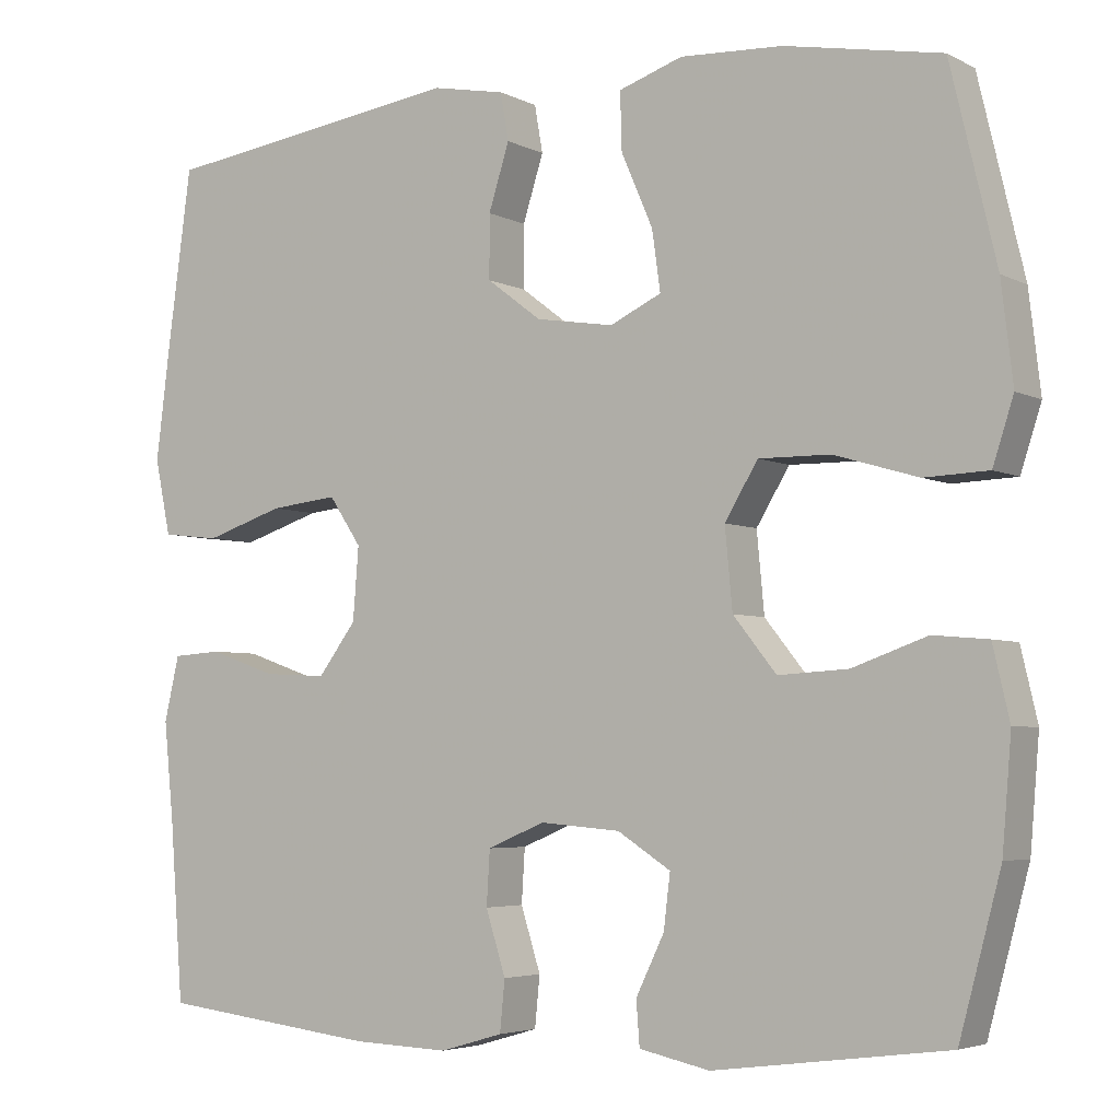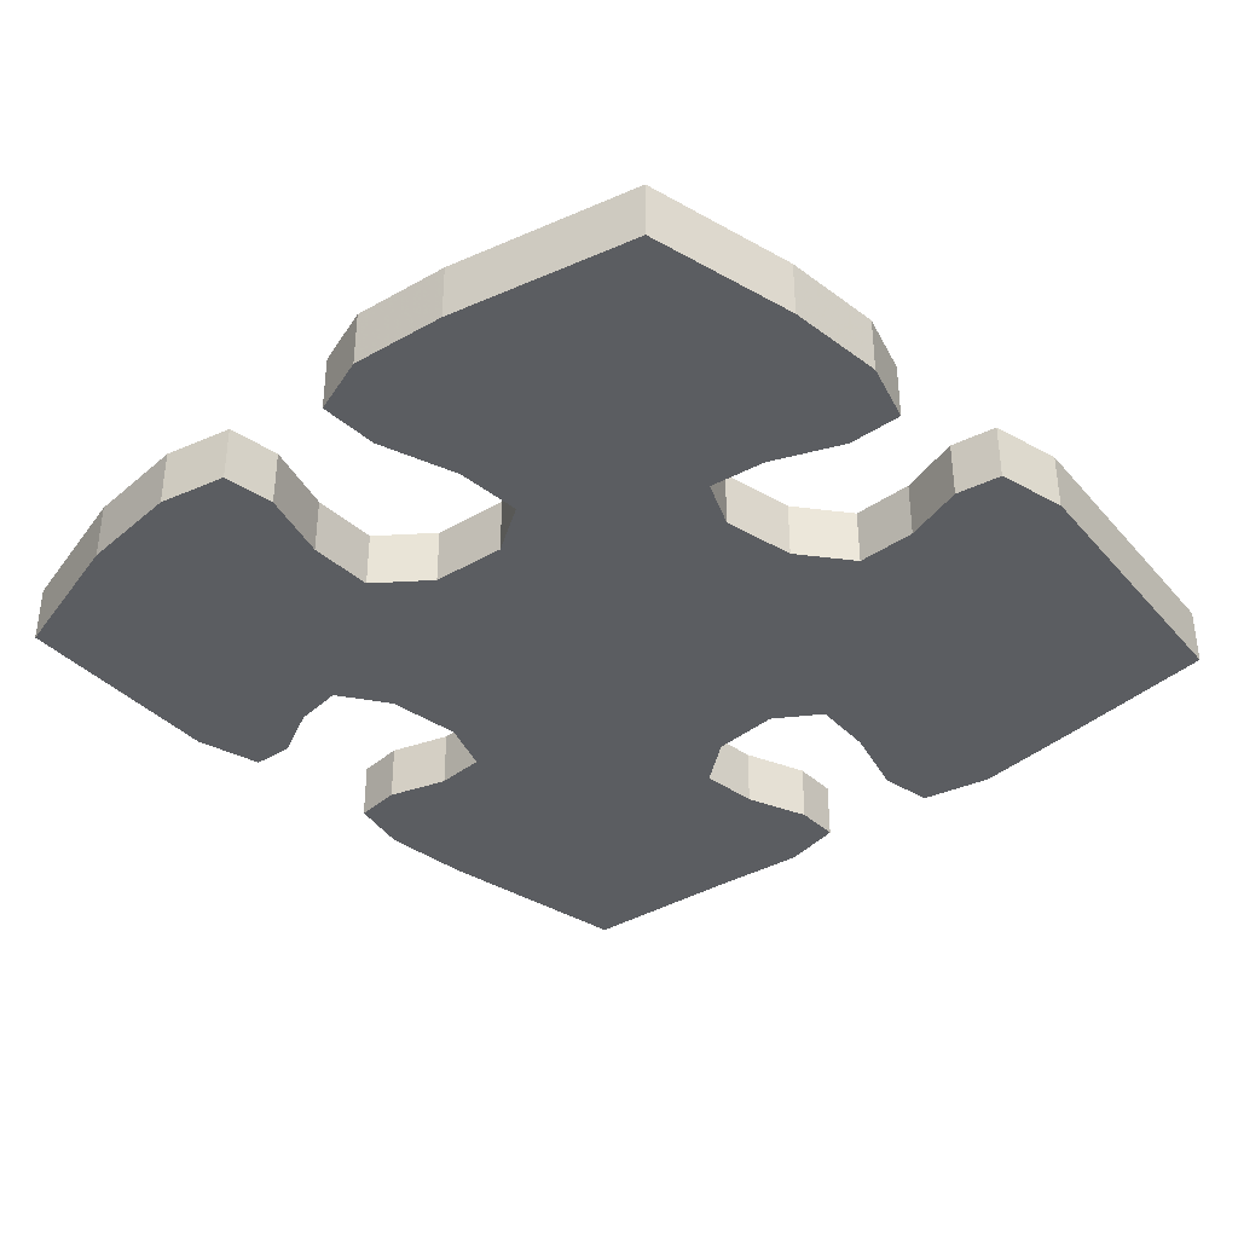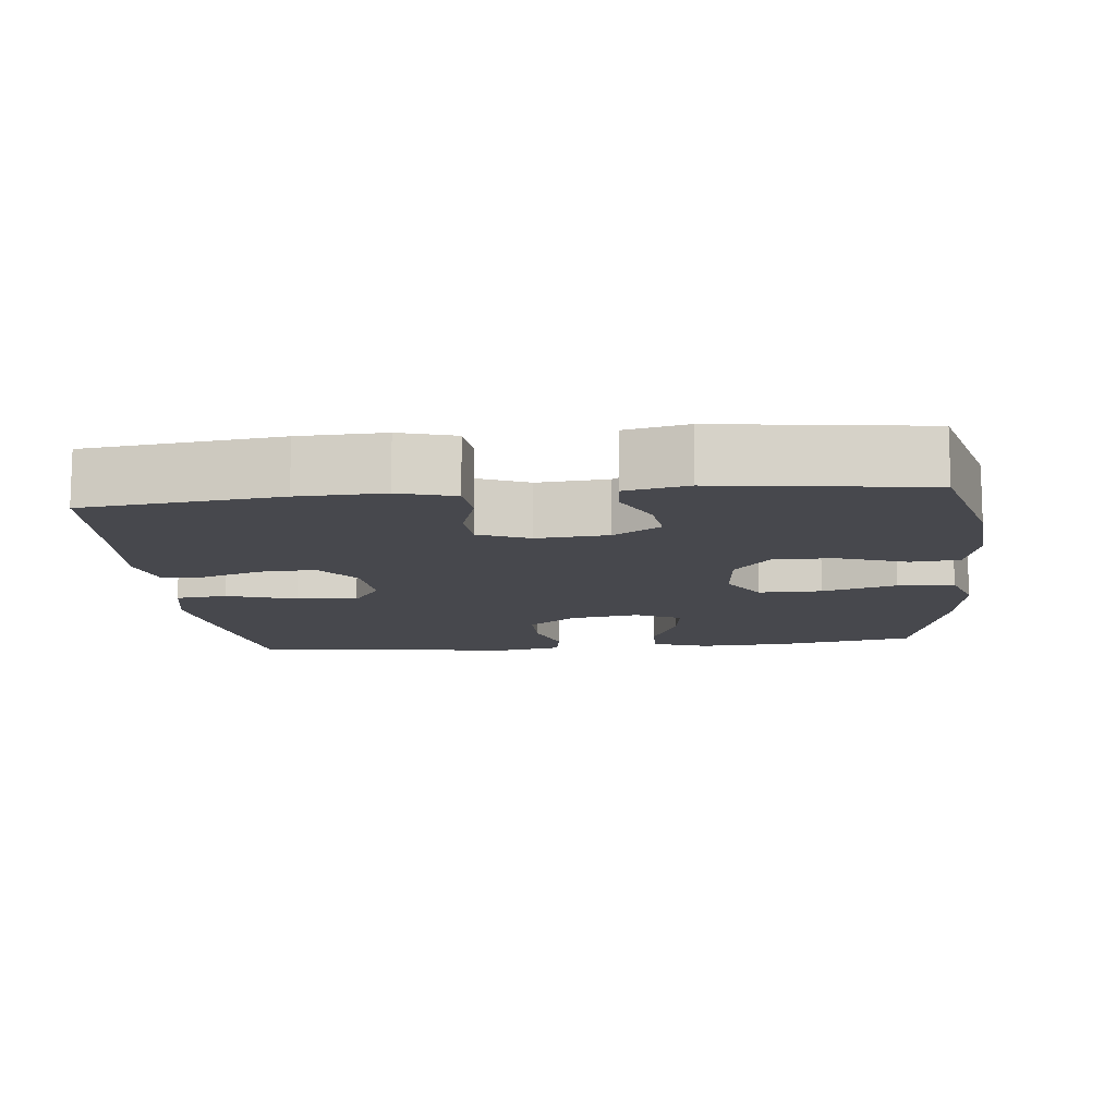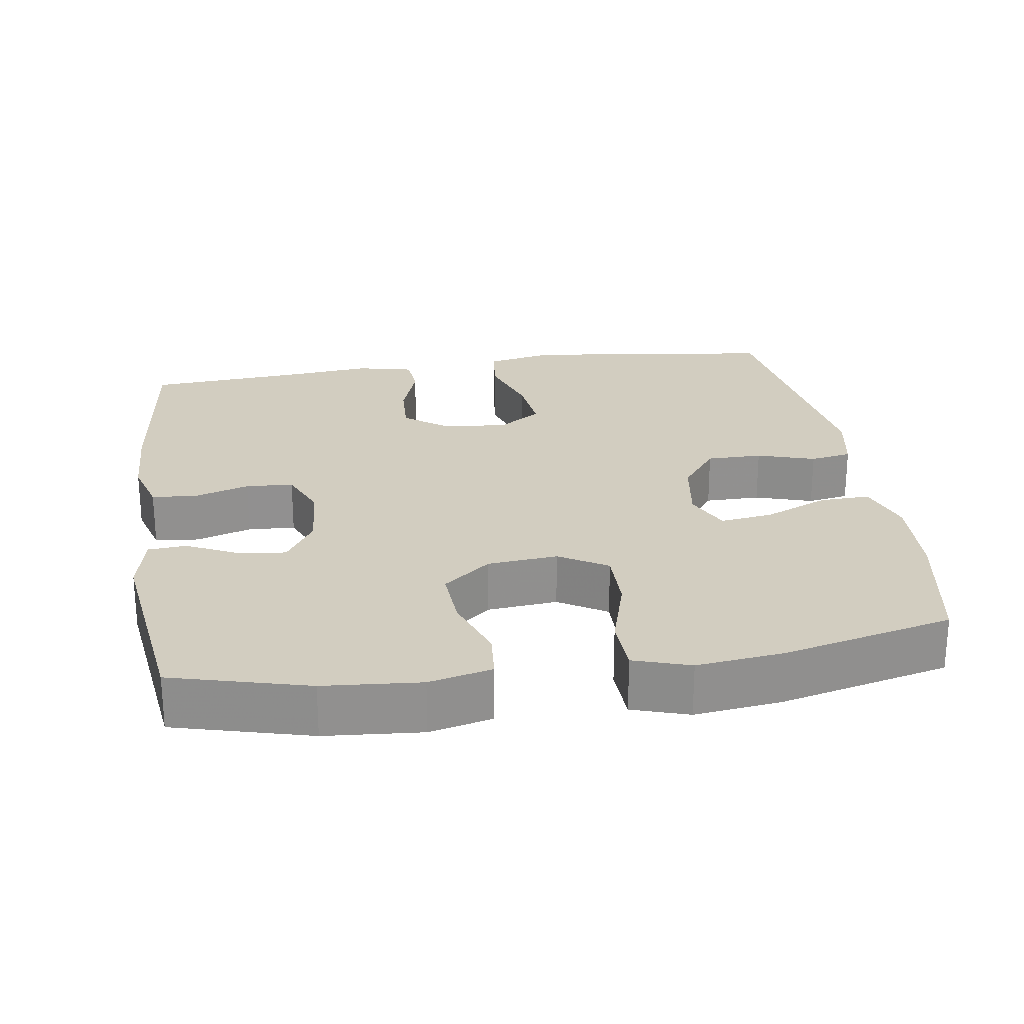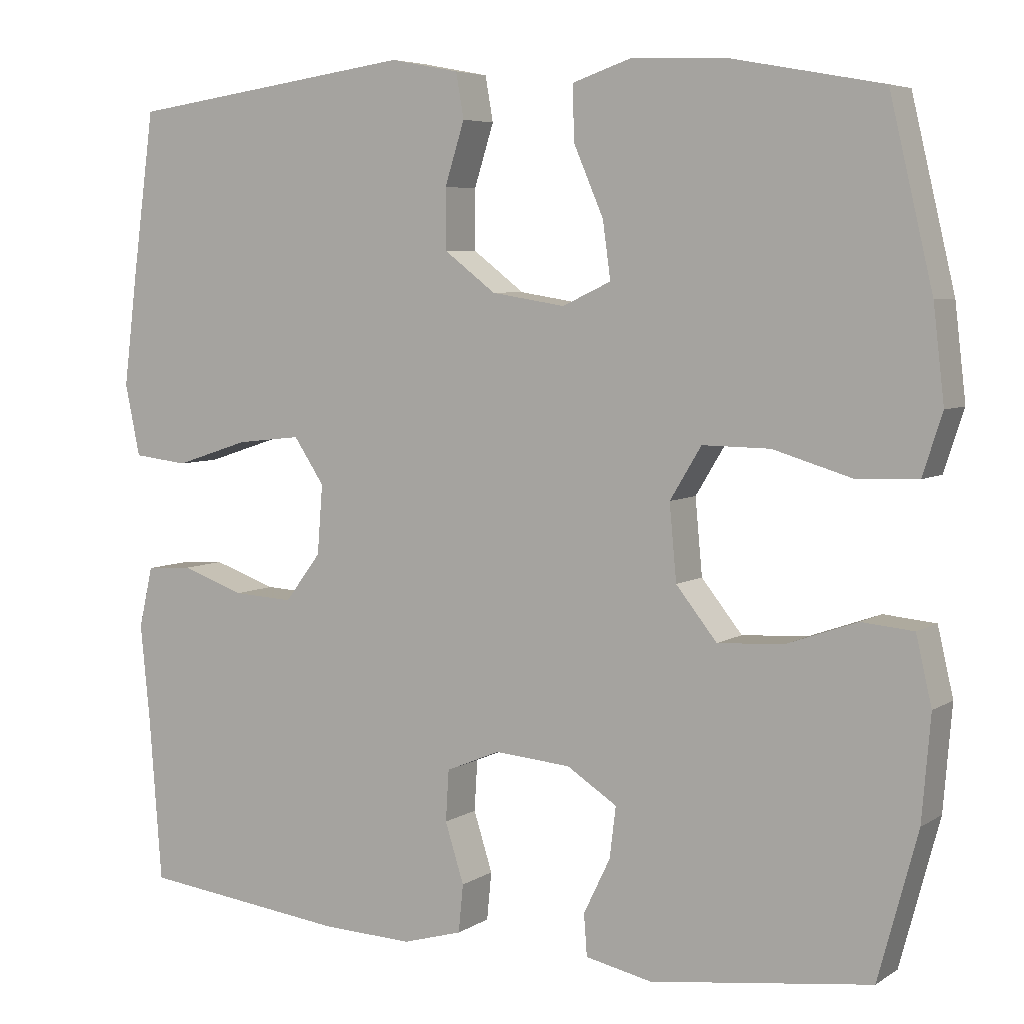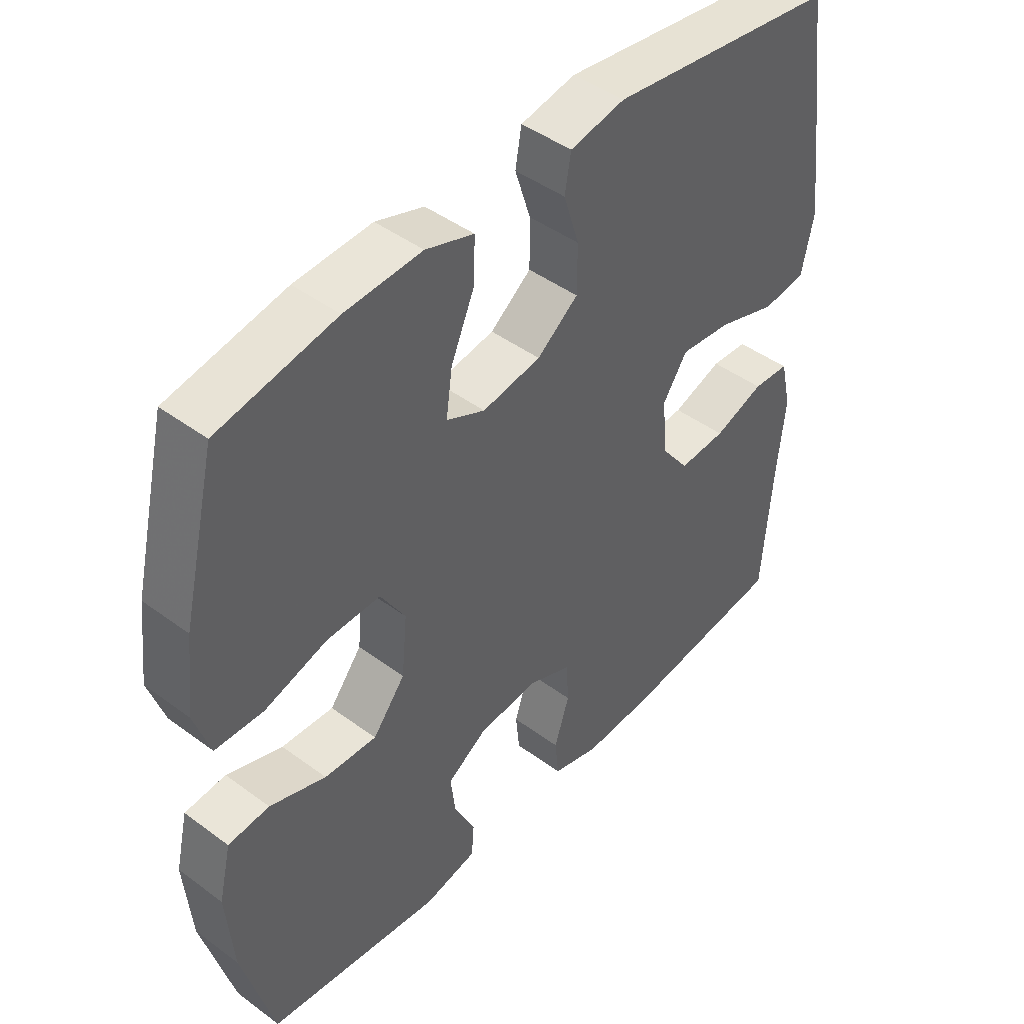
<metadata>
{"format":"obj","ext":"obj","renderer":"f3d","projection":"perspective","resolution":1024,"background":"white","views":[{"elev":-4.4,"azim":-147.3,"up":"+Z"},{"elev":-35.8,"azim":-46.9,"up":"+Y"},{"elev":-11.7,"azim":-174.1,"up":"+Y"},{"elev":24.6,"azim":-98.7,"up":"+Y"},{"elev":5.7,"azim":-150.6,"up":"+Z"},{"elev":45.0,"azim":-49.4,"up":"+Z"}]}
</metadata>
<code>
v -0.5 0.07 -0.5
v -0.55 0.07 -0.314
v -0.561 0.07 -0.182
v -0.541 0.07 -0.096
v -0.475 0.07 -0.09
v -0.385 0.07 -0.122
v -0.301 0.07 -0.127
v -0.249 0.07 -0.062
v -0.24 0.07 0.034
v -0.28 0.07 0.1
v -0.366 0.07 0.099
v -0.467 0.07 0.069
v -0.544 0.07 0.072
v -0.569 0.07 0.149
v -0.555 0.07 0.268
v -0.5 0.07 0.5
v -0.312 0.07 0.535
v -0.189 0.07 0.541
v -0.112 0.07 0.515
v -0.114 0.07 0.446
v -0.152 0.07 0.358
v -0.162 0.07 0.286
v -0.1 0.07 0.257
v -0.006 0.07 0.272
v 0.06 0.07 0.322
v 0.06 0.07 0.398
v 0.035 0.07 0.477
v 0.045 0.07 0.534
v 0.133 0.07 0.551
v 0.5 0.07 0.5
v 0.529 0.07 0.286
v 0.546 0.07 0.149
v 0.527 0.07 0.058
v 0.457 0.07 0.05
v 0.362 0.07 0.081
v 0.28 0.07 0.09
v 0.241 0.07 0.032
v 0.248 0.07 -0.056
v 0.294 0.07 -0.117
v 0.37 0.07 -0.113
v 0.451 0.07 -0.085
v 0.51 0.07 -0.089
v 0.528 0.07 -0.167
v 0.516 0.07 -0.287
v 0.5 0.07 -0.5
v 0.236 0.07 -0.531
v 0.12 0.07 -0.535
v 0.044 0.07 -0.513
v 0.038 0.07 -0.452
v 0.062 0.07 -0.376
v 0.058 0.07 -0.311
v -0.011 0.07 -0.282
v -0.108 0.07 -0.29
v -0.172 0.07 -0.331
v -0.164 0.07 -0.396
v -0.13 0.07 -0.466
v -0.134 0.07 -0.519
v -0.219 0.07 -0.537
v -0.5 0 -0.5
v -0.55 0 -0.314
v -0.561 0 -0.182
v -0.541 0 -0.096
v -0.475 0 -0.09
v -0.385 0 -0.122
v -0.301 0 -0.127
v -0.249 0 -0.062
v -0.24 0 0.034
v -0.28 0 0.1
v -0.366 0 0.099
v -0.467 0 0.069
v -0.544 0 0.072
v -0.569 0 0.149
v -0.555 0 0.268
v -0.5 0 0.5
v -0.312 0 0.535
v -0.189 0 0.541
v -0.112 0 0.515
v -0.114 0 0.446
v -0.152 0 0.358
v -0.162 0 0.286
v -0.1 0 0.257
v -0.006 0 0.272
v 0.06 0 0.322
v 0.06 0 0.398
v 0.035 0 0.477
v 0.045 0 0.534
v 0.133 0 0.551
v 0.5 0 0.5
v 0.529 0 0.286
v 0.546 0 0.149
v 0.527 0 0.058
v 0.457 0 0.05
v 0.362 0 0.081
v 0.28 0 0.09
v 0.241 0 0.032
v 0.248 0 -0.056
v 0.294 0 -0.117
v 0.37 0 -0.113
v 0.451 0 -0.085
v 0.51 0 -0.089
v 0.528 0 -0.167
v 0.516 0 -0.287
v 0.5 0 -0.5
v 0.236 0 -0.531
v 0.12 0 -0.535
v 0.044 0 -0.513
v 0.038 0 -0.452
v 0.062 0 -0.376
v 0.058 0 -0.311
v -0.011 0 -0.282
v -0.108 0 -0.29
v -0.172 0 -0.331
v -0.164 0 -0.396
v -0.13 0 -0.466
v -0.134 0 -0.519
v -0.219 0 -0.537
f 4 5 6
f 3 4 6
f 2 3 6
f 1 2 6
f 58 1 6
f 57 58 6
f 56 57 6
f 55 56 6
f 54 55 6 7
f 53 54 7 8
f 52 53 8 9
f 51 52 9 10
f 48 49 50
f 47 48 50
f 46 47 50
f 45 46 50
f 44 45 50
f 44 50 51
f 43 44 51
f 42 43 51
f 41 42 51
f 40 41 51
f 39 40 51
f 38 39 51 10
f 33 34 35
f 32 33 35
f 31 32 35
f 30 31 35
f 29 30 35
f 28 29 35
f 27 28 35
f 26 27 35
f 25 26 35 36
f 24 25 36 37
f 19 20 21
f 18 19 21
f 17 18 21
f 16 17 21
f 15 16 21
f 14 15 21
f 13 14 21
f 12 13 21
f 11 12 21
f 10 11 21 22
f 37 38 10
f 24 37 10
f 23 24 10
f 10 22 23
f 64 63 62
f 64 62 61
f 64 61 60
f 64 60 59
f 64 59 116
f 64 116 115
f 64 115 114
f 64 114 113
f 65 64 113 112
f 66 65 112 111
f 67 66 111 110
f 68 67 110 109
f 108 107 106
f 108 106 105
f 108 105 104
f 108 104 103
f 108 103 102
f 109 108 102
f 109 102 101
f 109 101 100
f 109 100 99
f 109 99 98
f 109 98 97
f 68 109 97 96
f 93 92 91
f 93 91 90
f 93 90 89
f 93 89 88
f 93 88 87
f 93 87 86
f 93 86 85
f 93 85 84
f 94 93 84 83
f 95 94 83 82
f 79 78 77
f 79 77 76
f 79 76 75
f 79 75 74
f 79 74 73
f 79 73 72
f 79 72 71
f 79 71 70
f 79 70 69
f 80 79 69 68
f 68 96 95
f 68 95 82
f 68 82 81
f 81 80 68
f 1 59 60 2
f 2 60 61 3
f 3 61 62 4
f 4 62 63 5
f 5 63 64 6
f 6 64 65 7
f 7 65 66 8
f 8 66 67 9
f 9 67 68 10
f 10 68 69 11
f 11 69 70 12
f 12 70 71 13
f 13 71 72 14
f 14 72 73 15
f 15 73 74 16
f 16 74 75 17
f 17 75 76 18
f 18 76 77 19
f 19 77 78 20
f 20 78 79 21
f 21 79 80 22
f 22 80 81 23
f 23 81 82 24
f 24 82 83 25
f 25 83 84 26
f 26 84 85 27
f 27 85 86 28
f 28 86 87 29
f 29 87 88 30
f 30 88 89 31
f 31 89 90 32
f 32 90 91 33
f 33 91 92 34
f 34 92 93 35
f 35 93 94 36
f 36 94 95 37
f 37 95 96 38
f 38 96 97 39
f 39 97 98 40
f 40 98 99 41
f 41 99 100 42
f 42 100 101 43
f 43 101 102 44
f 44 102 103 45
f 45 103 104 46
f 46 104 105 47
f 47 105 106 48
f 48 106 107 49
f 49 107 108 50
f 50 108 109 51
f 51 109 110 52
f 52 110 111 53
f 53 111 112 54
f 54 112 113 55
f 55 113 114 56
f 56 114 115 57
f 57 115 116 58
f 58 116 59 1

</code>
